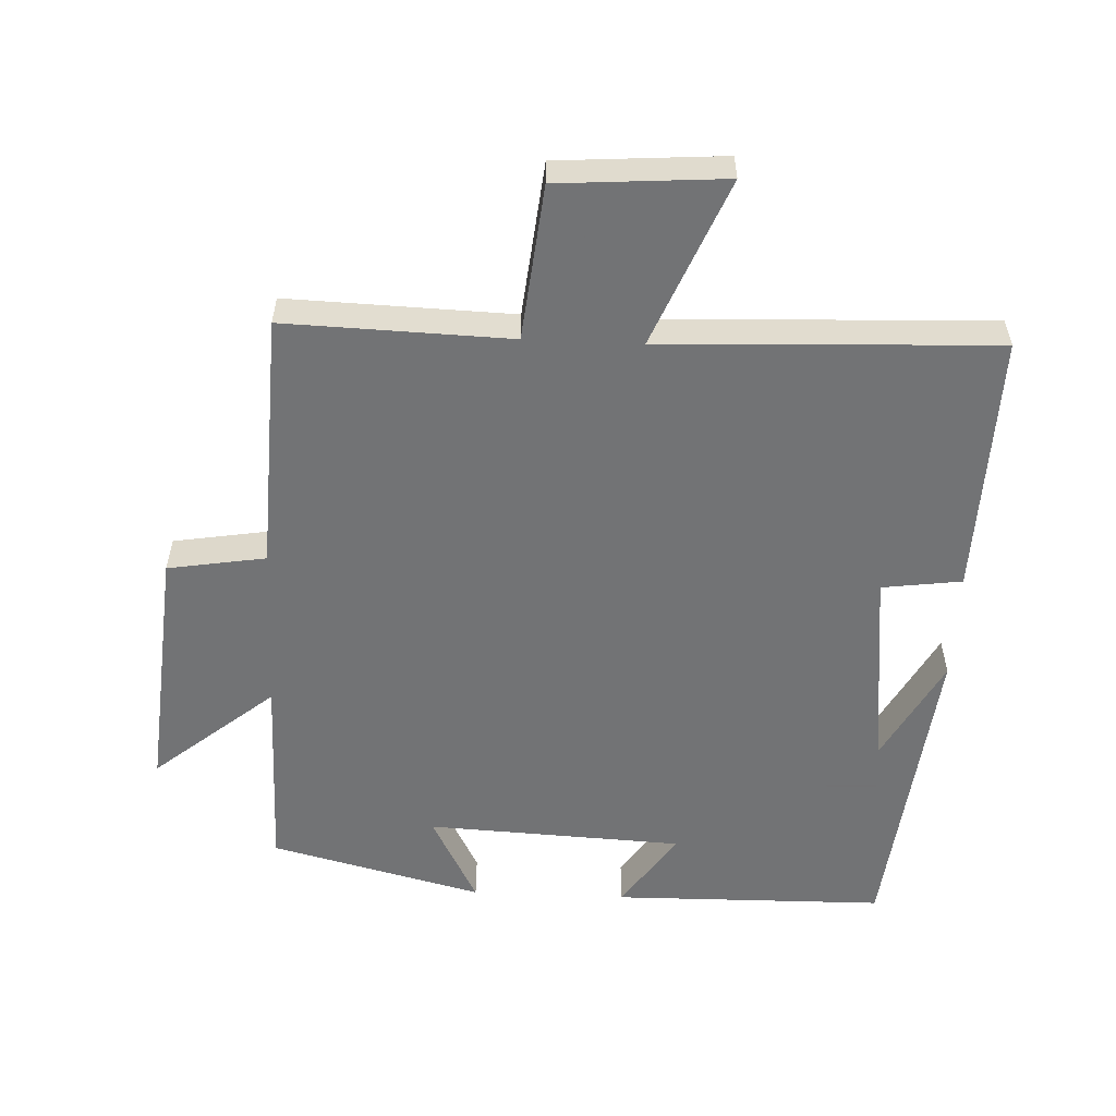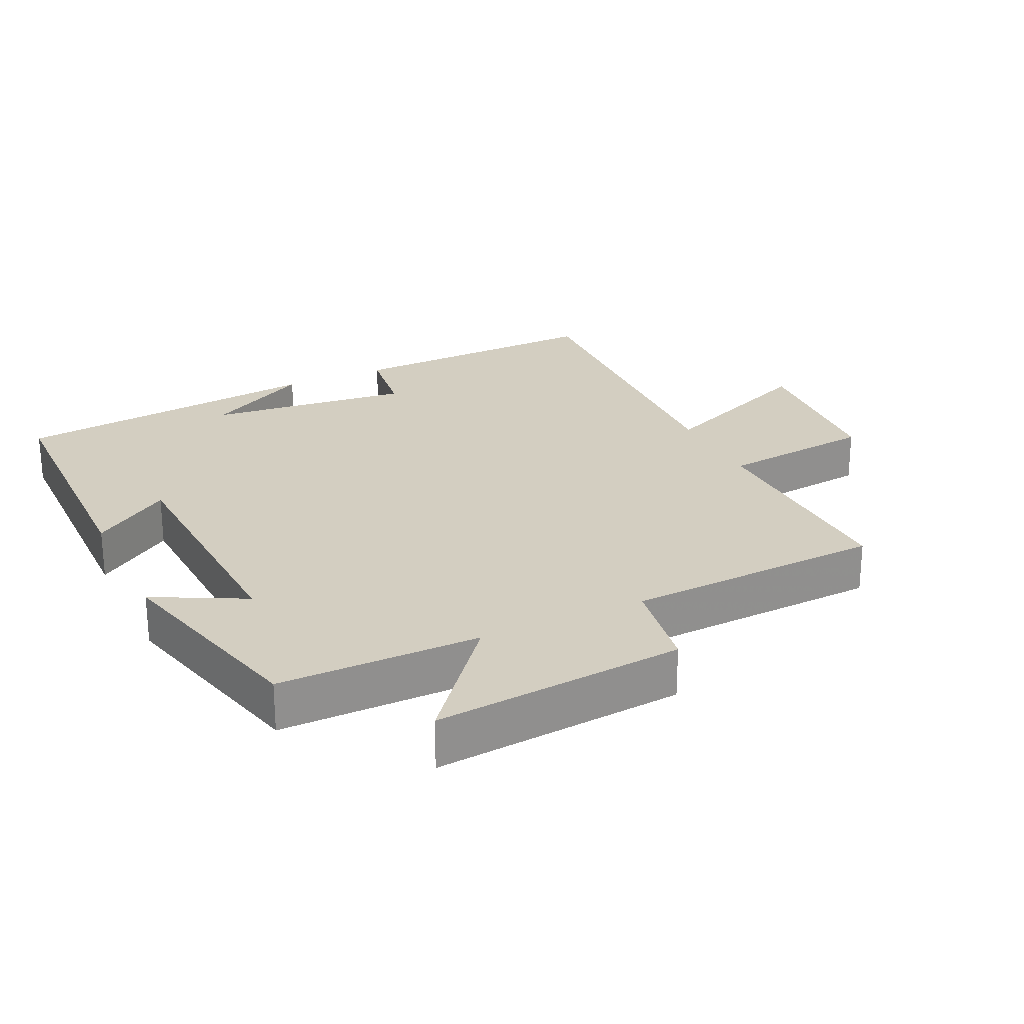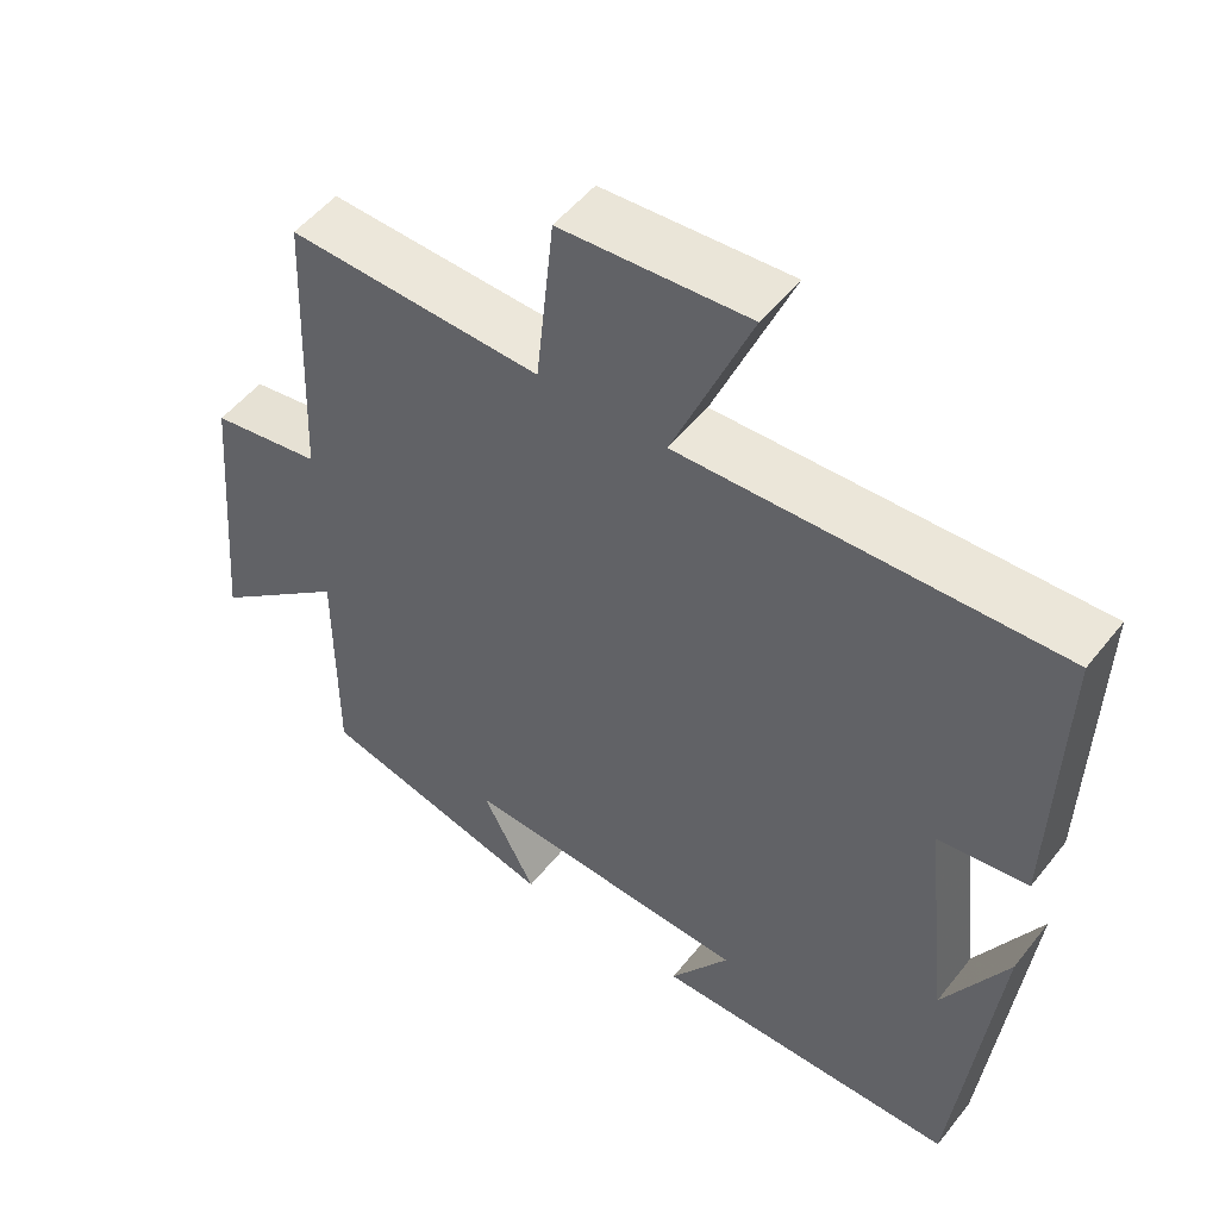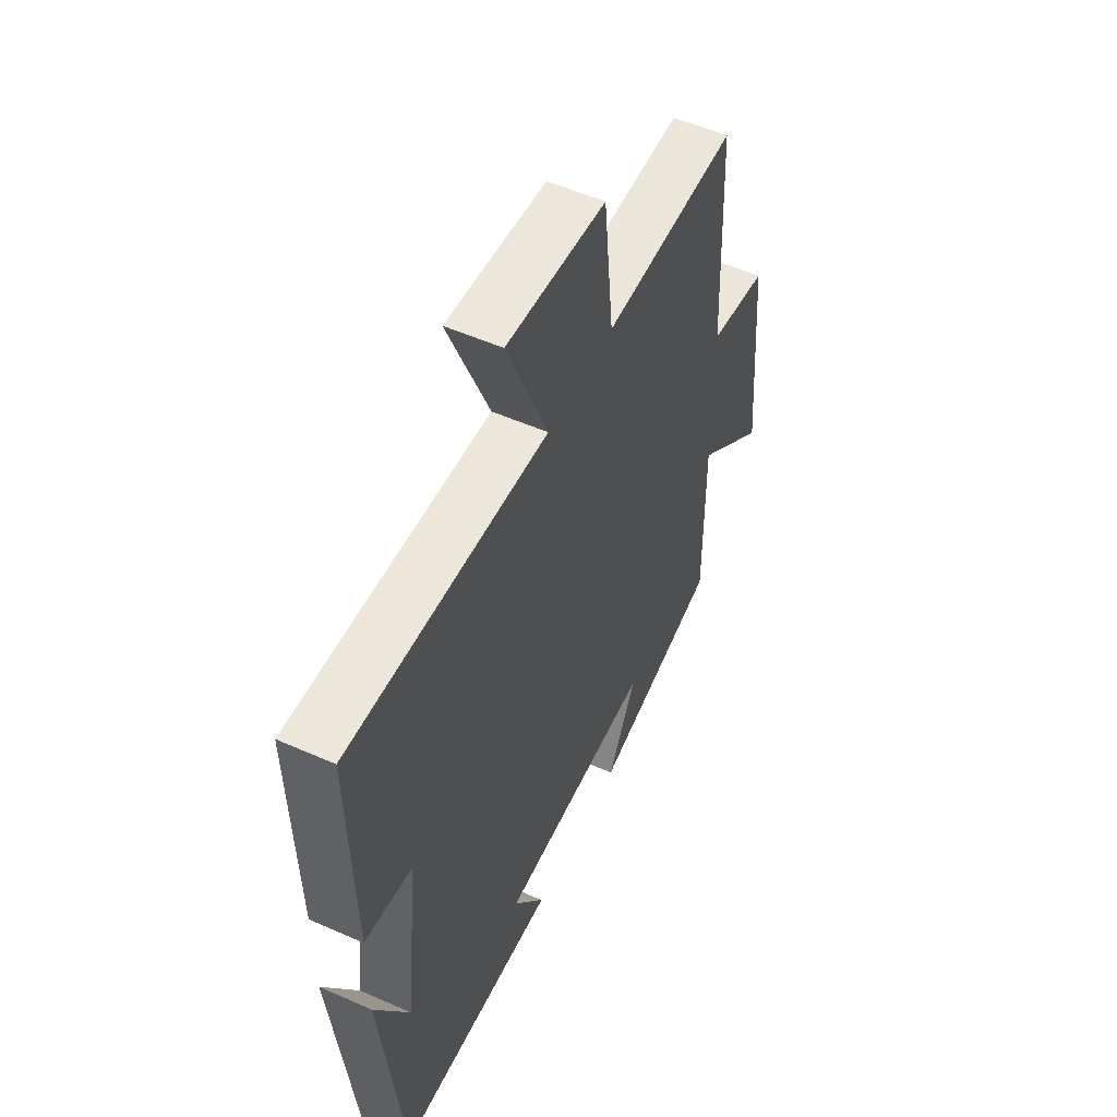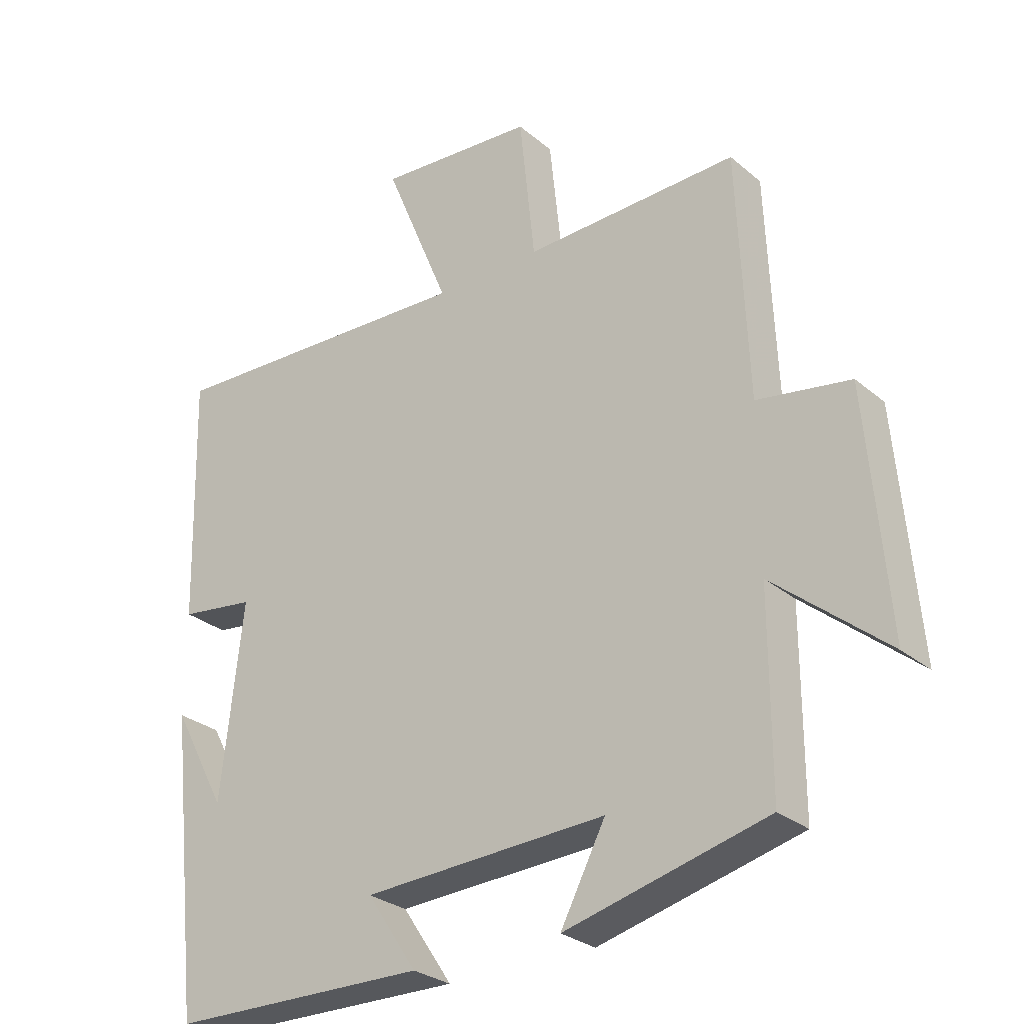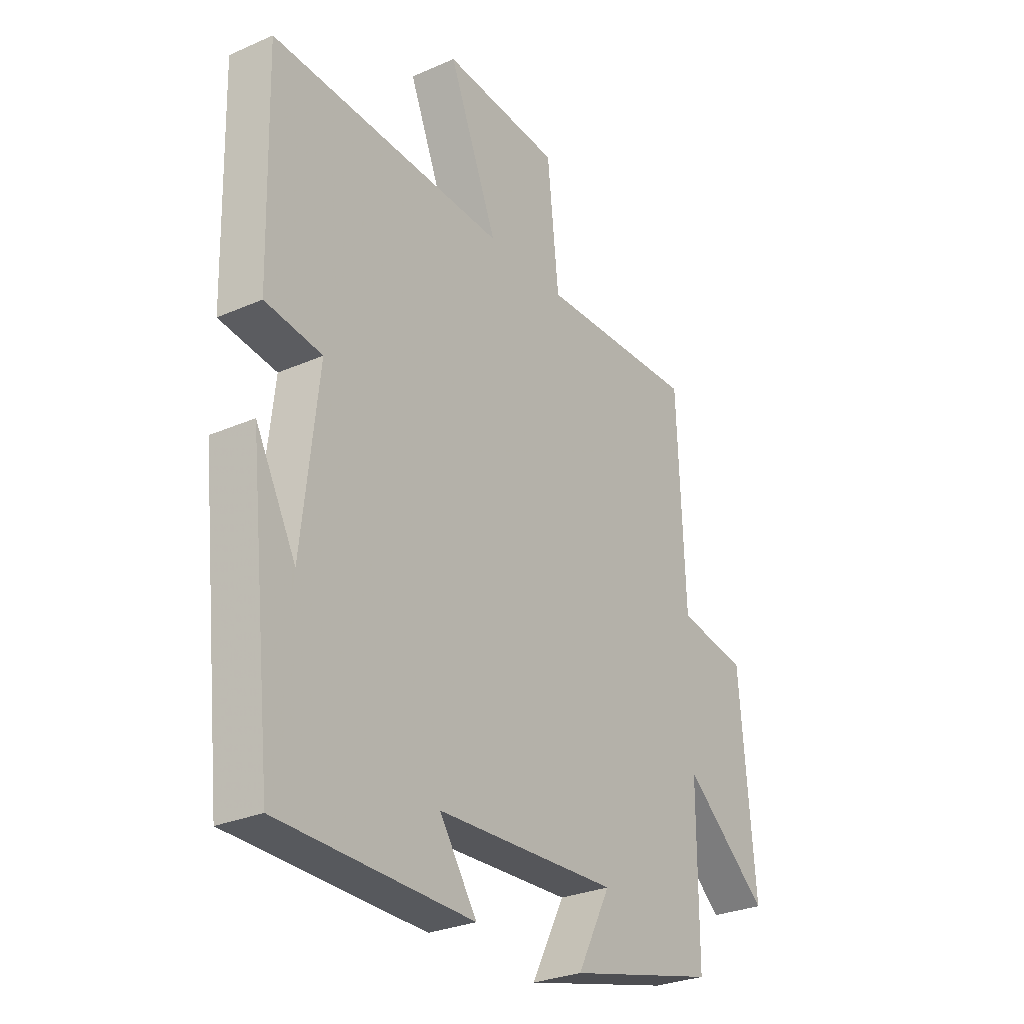
<metadata>
{"format":"obj","ext":"obj","renderer":"f3d","projection":"perspective","resolution":1024,"background":"white","views":[{"elev":-55.7,"azim":-2.6,"up":"+Y"},{"elev":24.9,"azim":-115.5,"up":"+Y"},{"elev":51.6,"azim":37.1,"up":"+Z"},{"elev":53.4,"azim":115.3,"up":"+Z"},{"elev":-28.2,"azim":-141.3,"up":"+Z"},{"elev":-28.5,"azim":123.5,"up":"+Z"}]}
</metadata>
<code>
v 0.449 0.07 -0.494
v 0.046 0.07 -0.5
v 0.124 0.07 -0.384
v -0.256 0.07 -0.366
v -0.186 0.07 -0.5
v -0.5 0.07 -0.421
v -0.5 0.07 -0.122
v -0.677 0.07 -0.268
v -0.645 0.07 0.104
v -0.5 0.07 0.128
v -0.484 0.07 0.51
v -0.151 0.07 0.5
v -0.127 0.07 0.729
v 0.119 0.07 0.747
v 0.017 0.07 0.5
v 0.51 0.07 0.521
v 0.5 0.07 0.133
v 0.382 0.07 0.117
v 0.416 0.07 -0.185
v 0.5 0.07 -0.029
v 0.449 0 -0.494
v 0.046 0 -0.5
v 0.124 0 -0.384
v -0.256 0 -0.366
v -0.186 0 -0.5
v -0.5 0 -0.421
v -0.5 0 -0.122
v -0.677 0 -0.268
v -0.645 0 0.104
v -0.5 0 0.128
v -0.484 0 0.51
v -0.151 0 0.5
v -0.127 0 0.729
v 0.119 0 0.747
v 0.017 0 0.5
v 0.51 0 0.521
v 0.5 0 0.133
v 0.382 0 0.117
v 0.416 0 -0.185
v 0.5 0 -0.029
f 19 20 1
f 18 19 1
f 15 16 17 18
f 15 18 1
f 12 13 14 15
f 12 15 1
f 10 11 12 1
f 7 8 9 10
f 7 10 1
f 4 5 6 7
f 3 4 7
f 3 7 1
f 1 2 3
f 21 40 39
f 21 39 38
f 38 37 36 35
f 21 38 35
f 35 34 33 32
f 21 35 32
f 21 32 31 30
f 30 29 28 27
f 21 30 27
f 27 26 25 24
f 27 24 23
f 21 27 23
f 23 22 21
f 1 21 22 2
f 2 22 23 3
f 3 23 24 4
f 4 24 25 5
f 5 25 26 6
f 6 26 27 7
f 7 27 28 8
f 8 28 29 9
f 9 29 30 10
f 10 30 31 11
f 11 31 32 12
f 12 32 33 13
f 13 33 34 14
f 14 34 35 15
f 15 35 36 16
f 16 36 37 17
f 17 37 38 18
f 18 38 39 19
f 19 39 40 20
f 20 40 21 1

</code>
